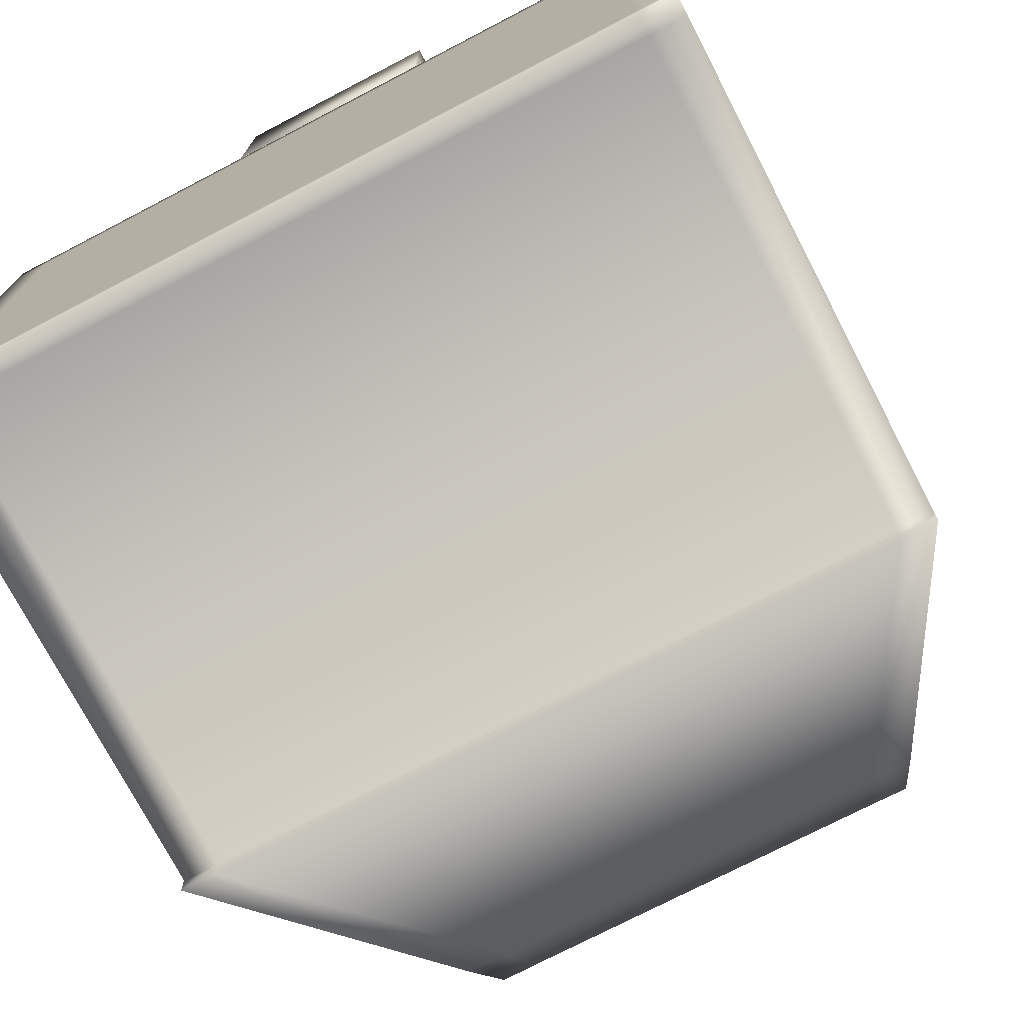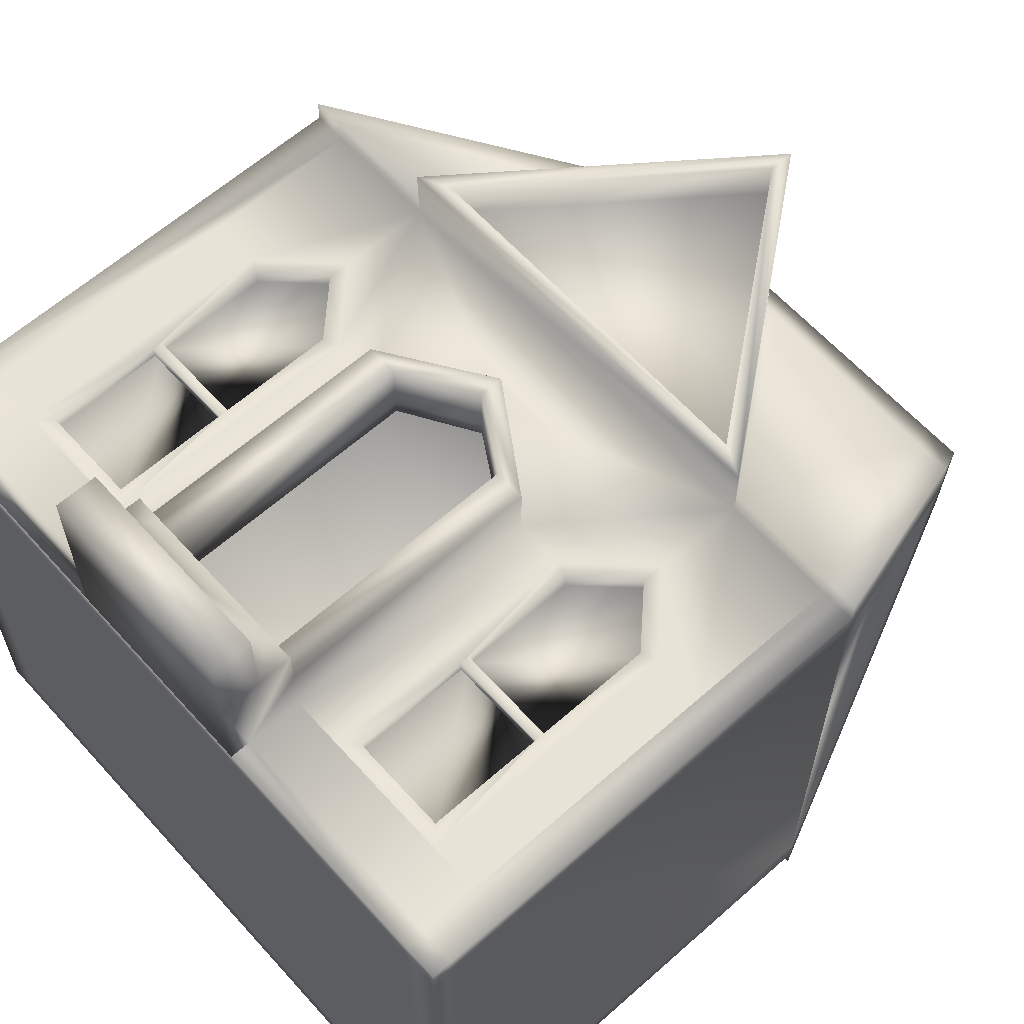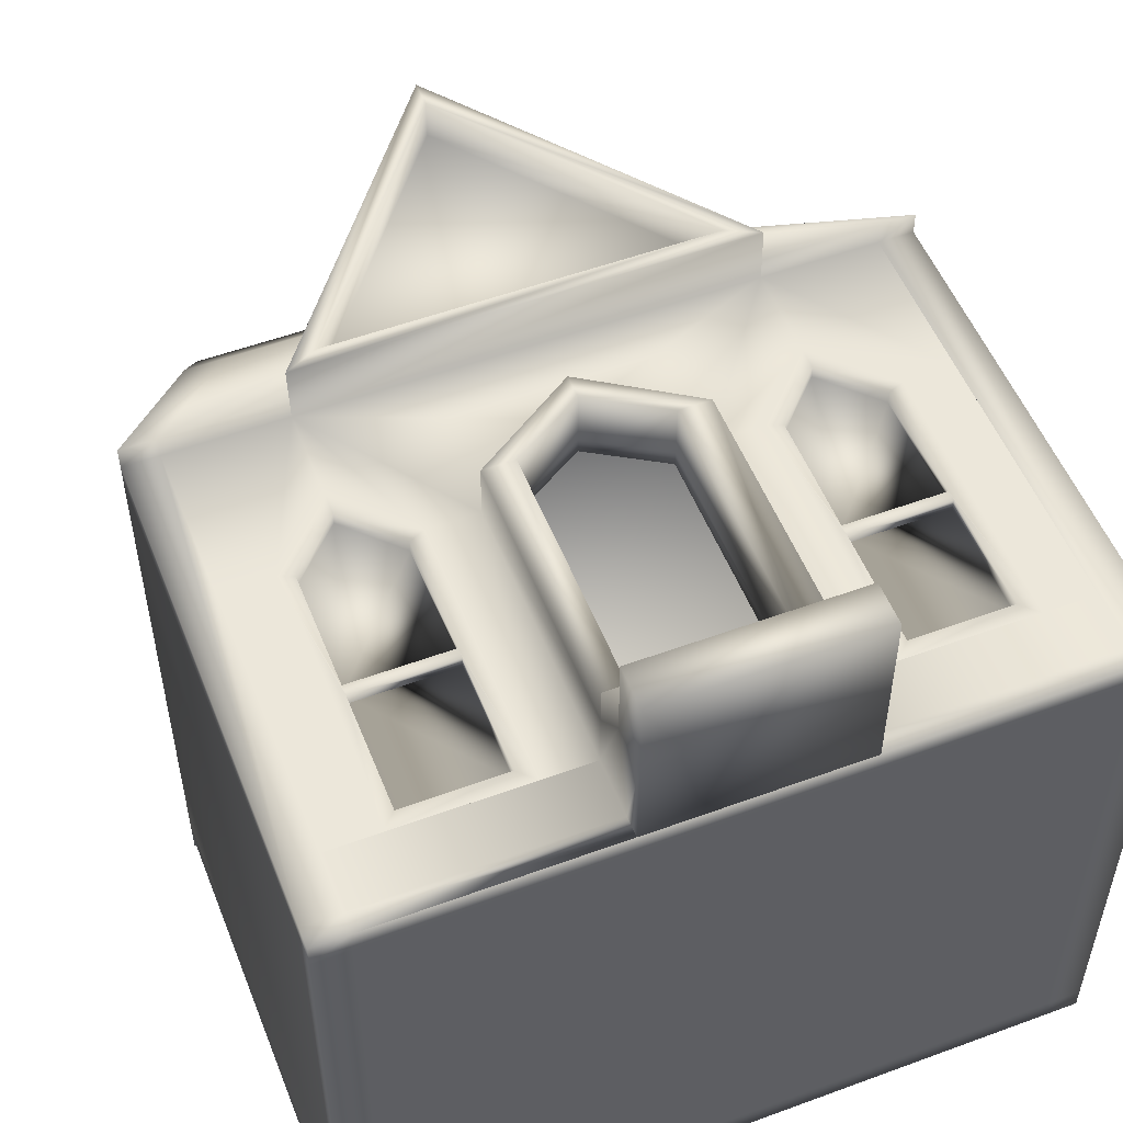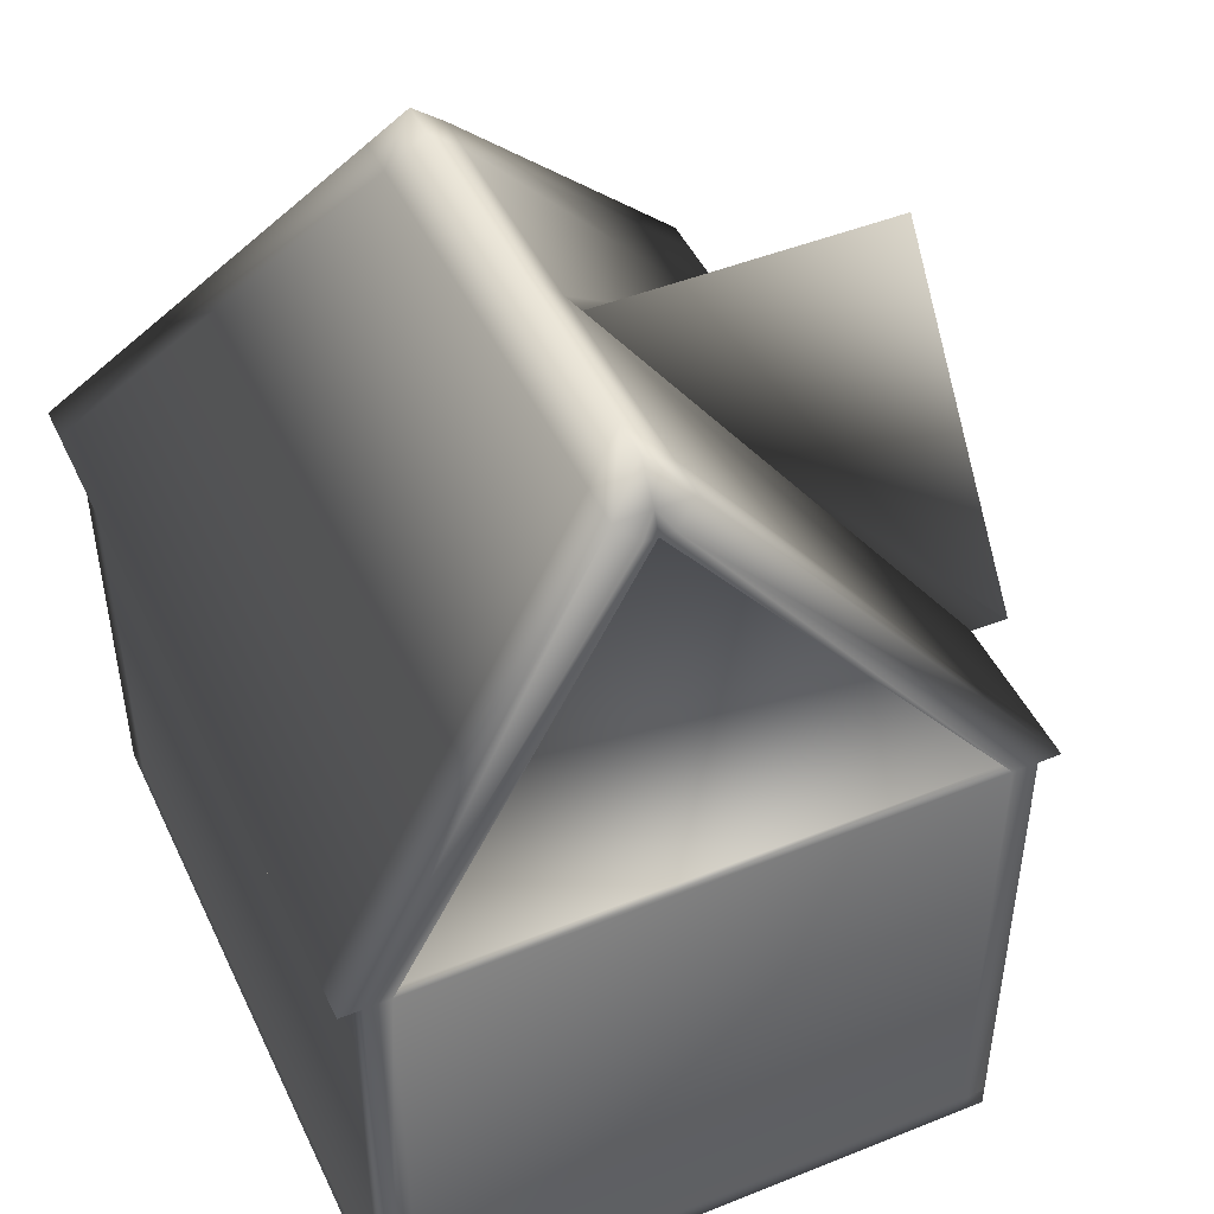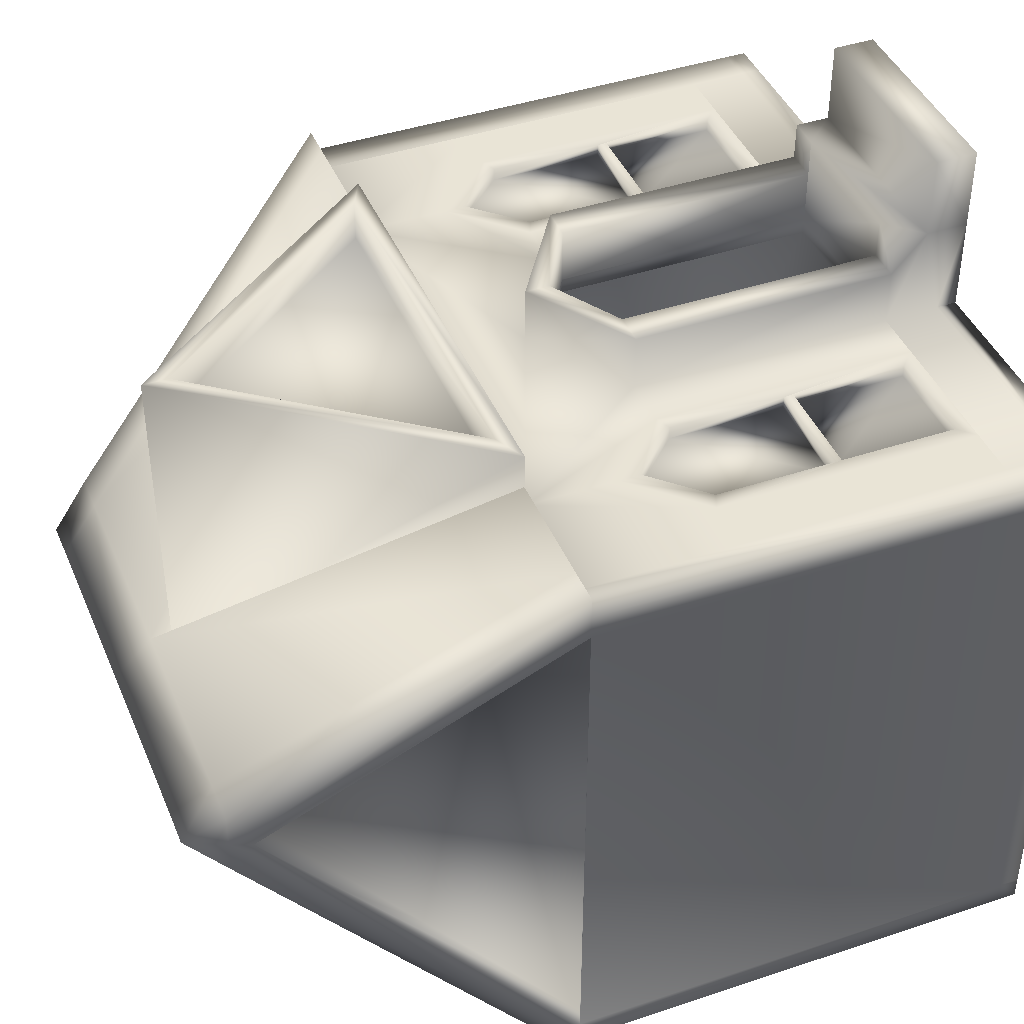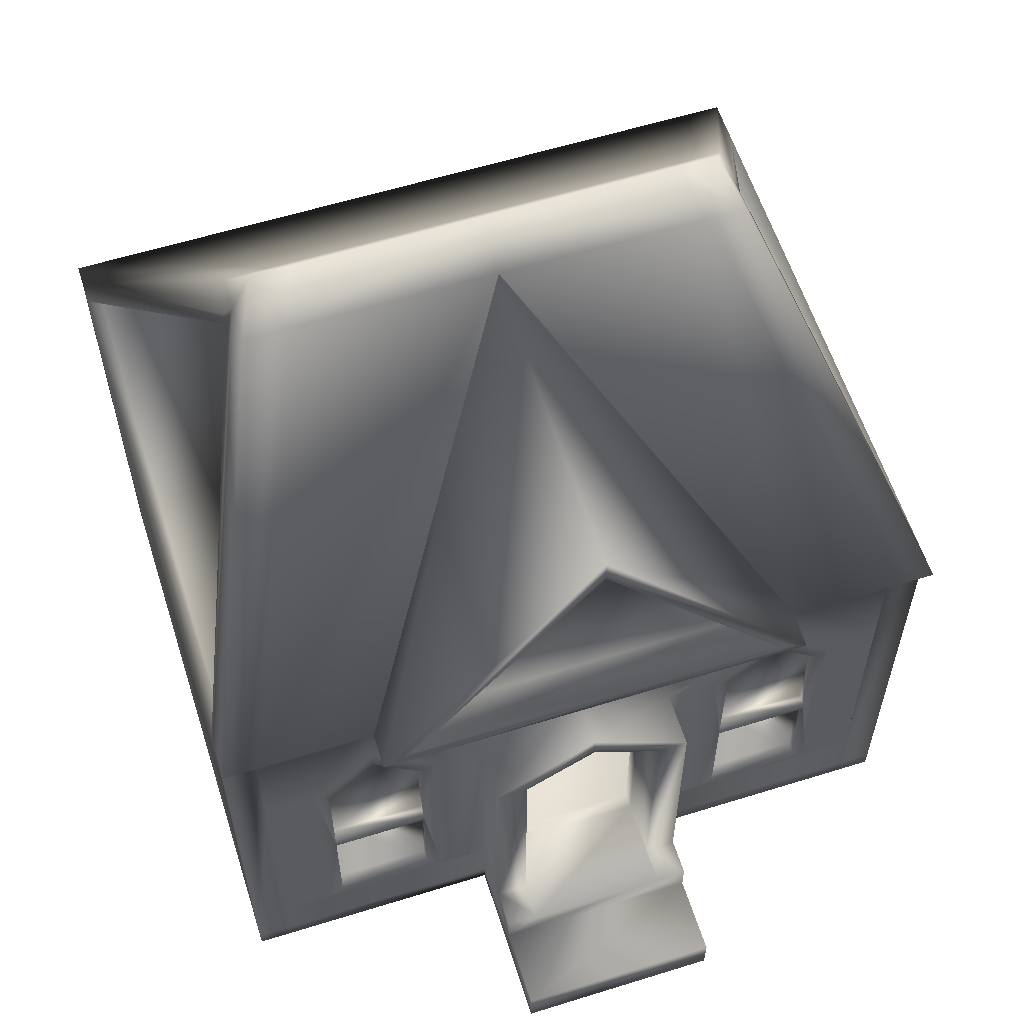
<metadata>
{"format":"obj","ext":"obj","renderer":"f3d","projection":"perspective","resolution":1024,"background":"white","views":[{"elev":-74.3,"azim":27.5,"up":"+Z"},{"elev":62.0,"azim":48.1,"up":"+Z"},{"elev":53.2,"azim":-21.5,"up":"+Z"},{"elev":46.9,"azim":-114.5,"up":"+Y"},{"elev":42.6,"azim":-111.8,"up":"+Z"},{"elev":59.6,"azim":-17.7,"up":"+Y"}]}
</metadata>
<code>
v  -472.2 -54.26 -186.1
v  -38.73 -54.26 -186.1
v  -38.73 -54.26 166.6
v  -472.2 -54.26 166.6
v  -38.73 -5.043 -186.1
v  -209.1 -5.304 171.8
v  -38.73 -5.043 166.6
v  -16.05 -54.26 166.6
v  -16.05 -54.26 -186.1
v  -16.05 -41.28 -186.1
v  -16.05 -41.28 166.6
v  -38.73 -54.26 -201.5
v  -472.2 -54.26 -201.5
v  -472.2 -41.28 -201.5
v  -38.73 -41.28 -201.5
v  -494.9 -54.26 -186.1
v  -494.9 -54.26 166.6
v  -494.9 -41.28 166.6
v  -494.9 -41.28 -186.1
v  -38.73 -54.26 182
v  -188.6 -54.26 182
v  -322.4 -54.26 182
v  -472.2 -54.26 182
v  -16.05 -54.26 -201.5
v  -16.05 -41.28 -201.5
v  -16.05 -41.28 182
v  -16.05 -54.26 182
v  -494.9 -54.26 182
v  -494.9 -41.28 182
v  -494.9 -41.28 -201.5
v  -494.9 -54.26 -201.5
v  -38.73 -41.28 182
v  -472.2 -41.28 182
v  -472.2 -5.304 182
v  -472.2 165.1 182
v  -472.2 266.5 182
v  -494.9 266.5 182
v  -396.8 266.5 182
v  -397.3 208 182
v  -355.4 165.1 182
v  -322.4 165.1 182
v  -16.05 266.5 182
v  -38.73 266.5 182
v  -38.73 165.1 182
v  -38.73 -5.304 182
v  -16.05 266.5 166.6
v  -16.05 266.5 -186.1
v  -16.05 266.5 -201.5
v  -38.73 266.5 -201.5
v  -472.2 266.5 -201.5
v  -494.9 266.5 -201.5
v  -494.9 266.5 -186.1
v  -494.9 266.5 166.6
v  -472.2 -5.043 -186.1
v  -38.73 266.5 -186.1
v  -472.2 266.5 -186.1
v  -38.73 266.5 166.6
v  -472.2 -5.043 166.6
v  -472.2 266.5 166.6
v  -301.5 266.5 166.6
v  -301.9 165.1 171.8
v  -209.1 165.1 171.8
v  -322.4 -41.28 182
v  -322.4 -5.304 182
v  -355.4 -5.304 182
v  -439.3 -5.304 182
v  -113.1 266.5 182
v  -113.6 208 182
v  -71.69 165.1 182
v  -188.6 -5.304 182
v  -188.6 -41.28 182
v  -71.69 -5.304 182
v  -155.6 -5.304 182
v  -155.6 165.1 182
v  -188.6 165.1 182
v  -439.3 165.1 182
v  -113.6 193.7 182
v  -81.69 161 182
v  -145.6 161 182
v  -145.6 4.696 182
v  -145.6 79.73 182
v  -81.69 4.696 182
v  -81.69 85.98 182
v  -365.4 4.696 182
v  -429.3 4.696 182
v  -365.4 161 182
v  -365.4 85.98 182
v  -397.3 193.7 182
v  -429.3 161 182
v  -429.3 79.73 182
v  -113.6 193.7 173.6
v  -81.69 161 173.6
v  -145.6 161 173.6
v  -81.69 4.696 173.6
v  -145.6 4.696 173.6
v  -365.4 4.696 173.6
v  -429.3 4.696 173.6
v  -397.3 193.7 173.6
v  -365.4 161 173.6
v  -429.3 161 173.6
v  -145.6 79.73 173.6
v  -145.6 85.98 173.6
v  -145.6 85.98 182
v  -81.69 79.73 182
v  -81.69 79.73 173.6
v  -81.69 85.98 173.6
v  -429.3 79.73 173.6
v  -429.3 85.98 173.6
v  -429.3 85.98 182
v  -365.4 79.73 182
v  -365.4 79.73 173.6
v  -365.4 85.98 173.6
v  -188.6 -27.47 242.7
v  -188.6 -5.304 242.7
v  -209.1 -5.304 242.7
v  -209.1 -5.304 218.1
v  -188.6 -5.304 218.1
v  -188.6 165.1 218.1
v  -209.1 165.1 218.1
v  -301.9 165.1 218.1
v  -322.4 165.1 218.1
v  -322.4 -5.304 218.1
v  -301.9 -5.304 218.1
v  -255.4 209.1 218.1
v  -255.3 193.3 218.1
v  -301.9 -5.304 182
v  -301.9 165.1 182
v  -255.3 193.3 182
v  -209.1 165.1 182
v  -209.1 -5.304 182
v  -255.4 209.1 182
v  -322.4 -54.39 182
v  -188.6 -54.39 182
v  -188.6 -54.39 242.7
v  -322.4 -54.39 242.7
v  -301.9 -5.304 242.7
v  -322.4 -5.304 242.7
v  -188.6 -54.39 295
v  -322.4 -54.39 295
v  -322.4 -27.47 242.7
v  -322.4 -27.47 295
v  -188.6 -27.47 295
v  -90.27 450.2 -16.82
v  -90.27 450.2 -8.598
v  -16.05 266.5 -215.6
v  -38.73 266.5 -215.6
v  -121.8 463.8 -31.51
v  -95.86 463.9 -31.4
v  -472.2 266.5 -215.6
v  -389.2 463.8 -31.51
v  -255.9 463.8 -31.47
v  -494.9 266.5 -215.6
v  -416.5 463.9 -31.4
v  -421.8 450.2 -8.599
v  -421.8 450.2 -16.82
v  -121.8 450.2 -8.598
v  -389.2 450.2 -8.599
v  -421.8 450.2 0.7852
v  -494.9 266.7 196.3
v  -472.2 266.7 196.3
v  -389.2 464.2 15.08
v  -416.5 464.2 15.07
v  -113.1 266.7 196.3
v  -38.73 266.7 196.3
v  -121.8 464.2 15.08
v  -255.9 464.2 15.09
v  -16.05 266.7 196.3
v  -95.86 464.2 15.07
v  -90.27 450.2 0.7852
v  -210 266.5 166.6
v  -95.82 464.3 -8.597
v  -131.9 489.6 -9.638
v  -107.9 489.8 -9.823
v  -379.1 489.6 -9.638
v  -255.9 489.6 -9.57
v  -403 489.8 -9.823
v  -416.5 464.2 -8.597
v  -396.8 266.7 196.3
v  -255.9 433.8 193.1
v  -377 276.5 193.1
v  -134 276.5 193.1
v  -113.6 266.5 219.4
v  -397.3 266.5 219.4
v  -255.9 450.2 0.7852
v  -255.9 450.2 219.4
v  -134 276.5 219.4
v  -377 276.5 219.4
v  -255.9 433.8 219.4
v  -485.7 262.5 -186.1
v  -485.7 262.5 166.6
v  -405.9 446.2 -8.599
v  -25.22 262.5 166.6
v  -25.22 262.5 -186.1
v  -105 446.2 -8.598
v  -301.9 -5.304 171.8
v  -255.3 193.3 171.8
o ?
g ?
f 1 2 3 4
f 5 6 7
f 8 9 10 11
f 12 13 14 15
f 16 17 18 19
f 13 12 2 1
f 20 21 22 23 4 3
f 9 24 25 10
f 11 26 27 8
f 17 28 29 18
f 19 30 31 16
f 2 9 8 3
f 4 17 16 1
f 20 27 26 32
f 33 29 28 23
f 13 31 30 14
f 15 25 24 12
f 12 24 9 2
f 1 16 31 13
f 23 28 17 4
f 3 8 27 20
f 29 33 34 35 36 37
f 38 39 40 41
f 32 26 42 43 44 45
f 26 11 46 42
f 11 10 47 46
f 10 25 48 47
f 25 15 49 48
f 15 14 50 49
f 14 30 51 50
f 30 19 52 51
f 19 18 53 52
f 18 29 37 53
f 54 5 55 56
f 5 7 57 55
f 58 54 56 59
f 59 60 61
f 57 7 6 62
f 34 33 63 64 65 66
f 44 43 67 68 69
f 70 71 32 45 72 73
f 74 75 70 73
f 72 45 44 69
f 65 64 41 40
f 76 35 34 66
f 38 36 35 76 39
f 69 68 77 78
f 68 74 79 77
f 73 80 81
f 73 72 82 80
f 69 78 83
f 66 65 84 85
f 40 86 87
f 40 39 88 86
f 39 76 76 89 88
f 66 85 90
f 78 77 91 92
f 77 79 93 91
f 80 82 94 95
f 85 84 96 97
f 86 88 98 99
f 88 89 100 98
f 81 80 95 101
f 102 93 79 103
f 103 81 104 83
f 81 101 105 104
f 102 103 83 106
f 102 106 105 101 95 94 105 106 92 91 93
f 83 78 92 106
f 105 94 82 104
f 90 85 97 107
f 108 100 89 109
f 109 90 110 87
f 90 107 111 110
f 108 109 87 112
f 108 112 111 107 97 96 111 112 99 98 100
f 87 86 99 112
f 111 96 84 110
f 103 79 74
f 81 103 74 73
f 83 104 72 69
f 104 82 72
f 109 89 76
f 90 109 76 76 66
f 110 84 65
f 87 110 65 40
f 113 114 115
f 116 117 118 119
f 120 121 122 123
f 124 121 120 125
f 125 119 118 124
f 41 64 122 121
f 126 127 120 123
f 127 128 125 120
f 128 129 119 125
f 129 130 116 119
f 70 75 118 117
f 75 131 124 118
f 131 41 121 124
f 132 133 134 135
f 130 126 123 136 115 116
f 116 115 114 117
f 122 137 136 123
f 135 134 138 139
f 113 140 141 142
f 136 137 140
f 115 136 140 113
f 71 113 134 133 21
f 113 142 138 134
f 142 141 139 138
f 141 140 135 139
f 140 137 122 64 63
f 71 21 20 32
f 21 133 132 22
f 22 63 33 23
f 63 22 132 135 140
f 71 70 117 114 113
f 47 48 143 144
f 145 146 147 148
f 149 150 151
f 149 152 153 150
f 51 52 154 155
f 56 55 156 157
f 53 37 158 154
f 159 160 161 162
f 163 164 165 166
f 164 167 168 165
f 42 46 144 169
f 57 170 60 59 157 156
f 143 171 144
f 147 172 173 148
f 150 174 175 151
f 153 176 174 150
f 154 177 155
f 158 177 154
f 161 174 176 162
f 168 173 172 165
f 144 171 169
f 165 172 175 166
f 175 172 147 151
f 175 174 161 166
f 166 161 160 178
f 179 180 181
f 41 131 38
f 75 74 68 67
f 131 67 38
f 131 75 67
f 38 67 182 183
f 67 184 185 182
f 184 38 183 185
f 183 182 186 187
f 182 185 188 186
f 185 183 187 188
f 187 186 181 180
f 186 188 179 181
f 188 187 180 179
f 59 56 157
f 189 190 191
f 55 57 156
f 192 193 194
f 52 53 190 189
f 53 154 191 190
f 154 52 189 191
f 46 47 193 192
f 47 144 194 193
f 144 46 192 194
f 151 147 146
f 151 146 149
f 126 130 6 195
f 130 129 62 6
f 127 126 195 61
f 128 127 61 196
f 129 128 196 62
f 170 62 196
f 196 60 170
f 196 61 60
f 62 170 57
f 61 195 58 59
f 5 54 195 6
f 54 58 195
f 37 36 160 159
f 36 38 178 160
f 38 184 166 178
f 184 67 163 166
f 67 43 164 163
f 43 42 167 164
f 42 169 168 167
f 169 171 168
f 171 148 173
f 143 48 145 148
f 48 49 146 145
f 49 50 149 146
f 50 51 152 149
f 51 155 153 152
f 155 177 153
f 177 162 176
f 158 37 159 162
f 177 176 153
f 177 158 162
f 171 173 168
f 171 143 148

</code>
